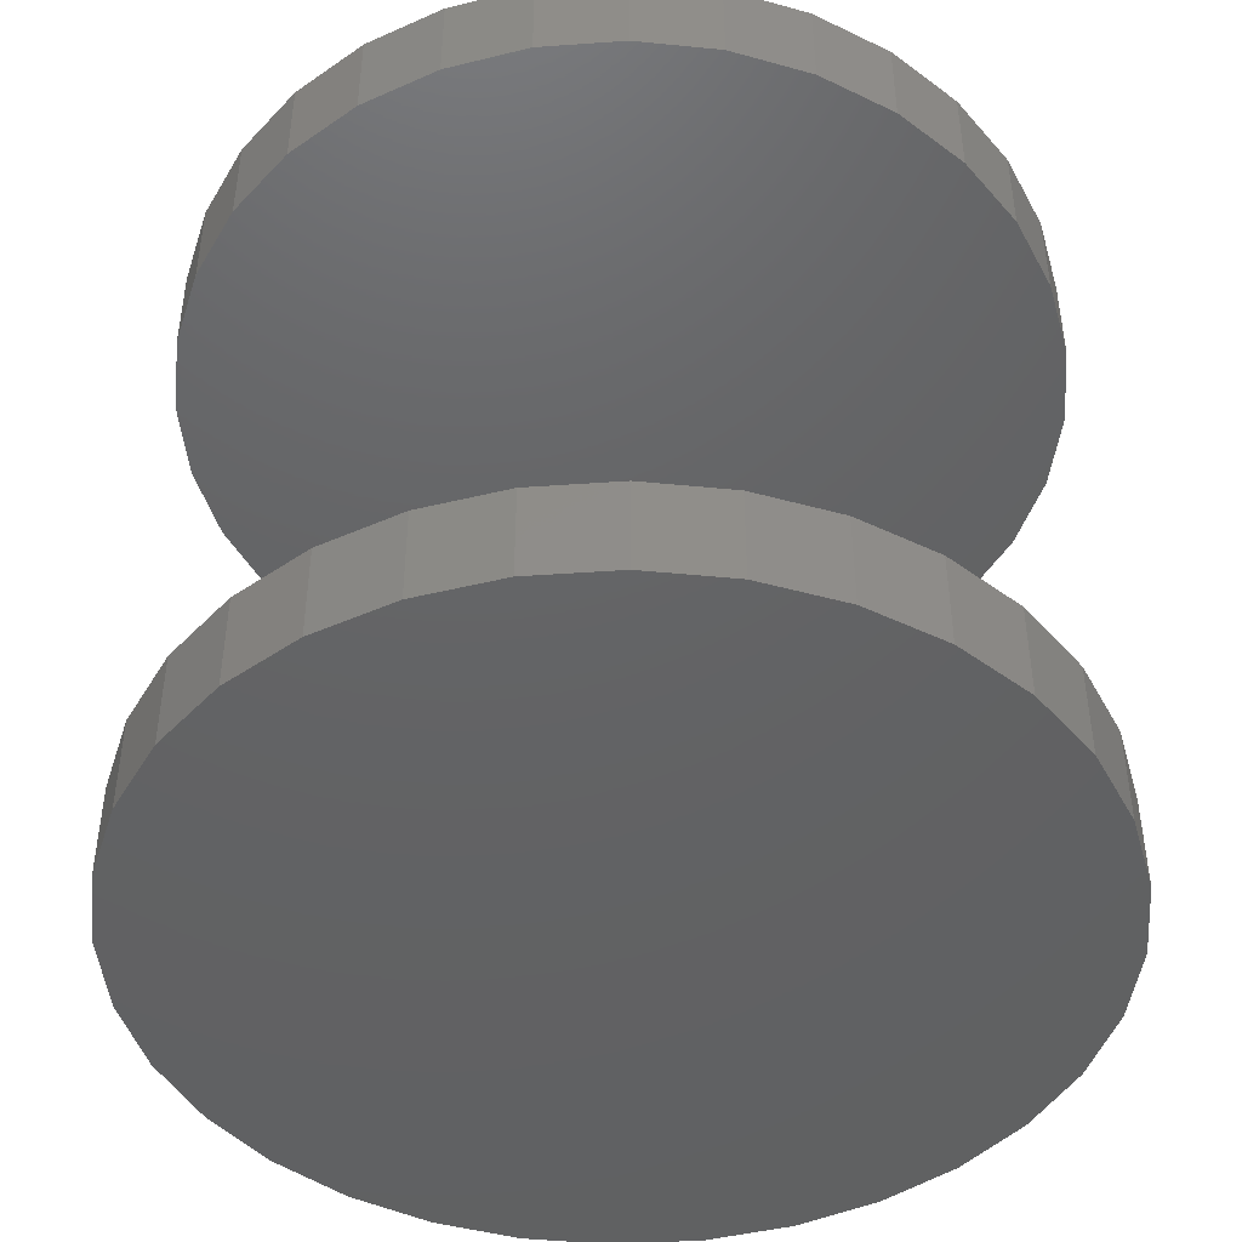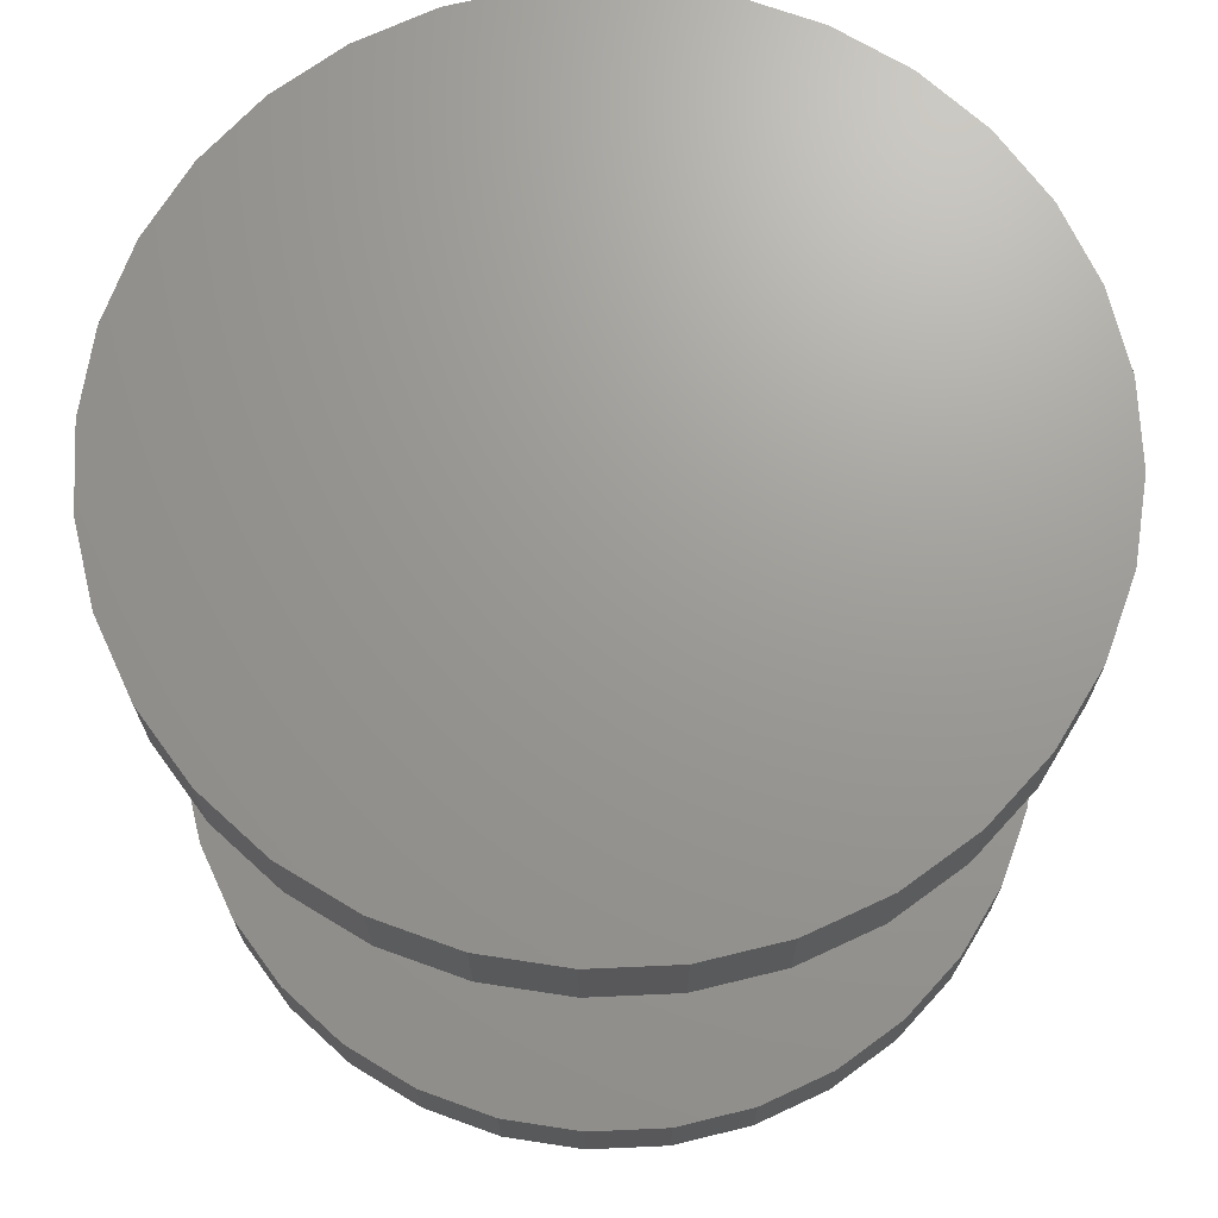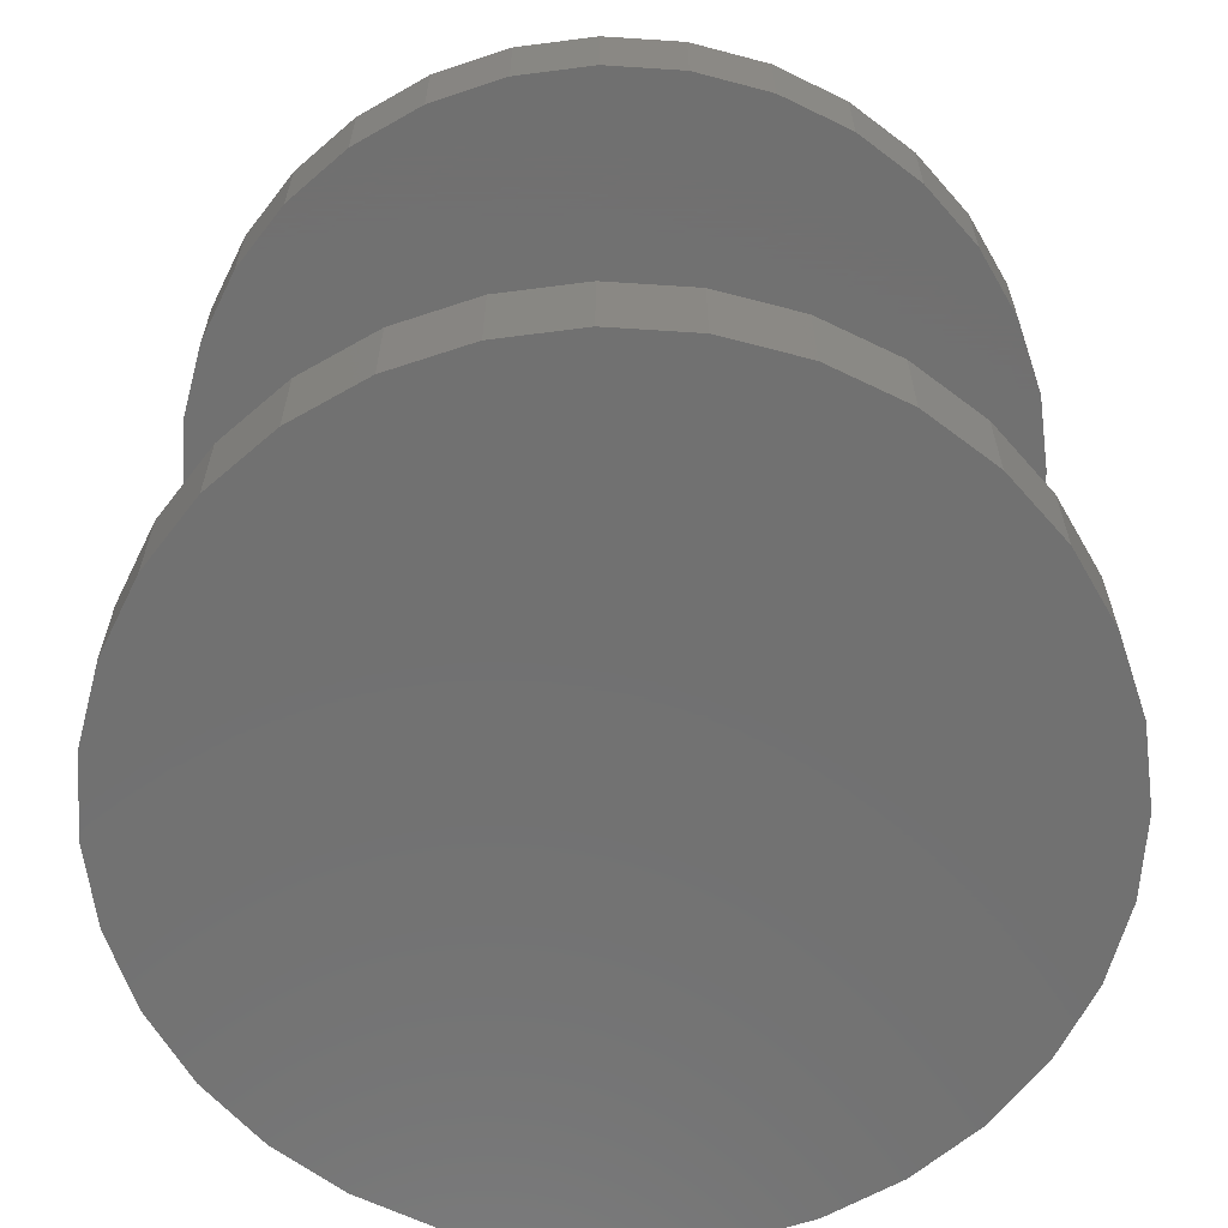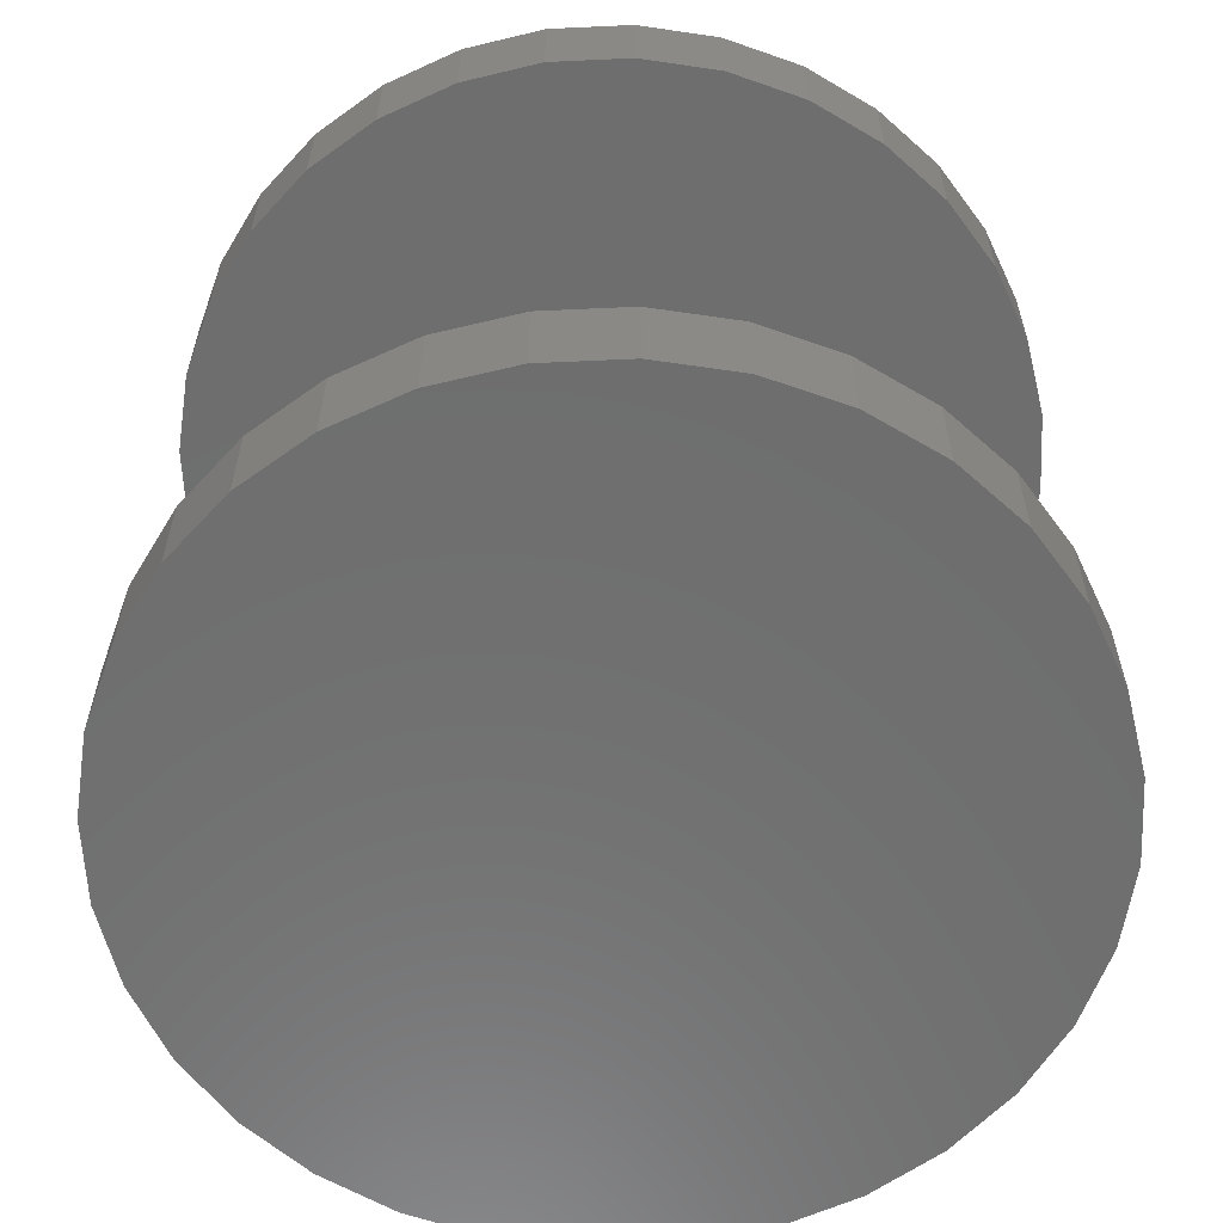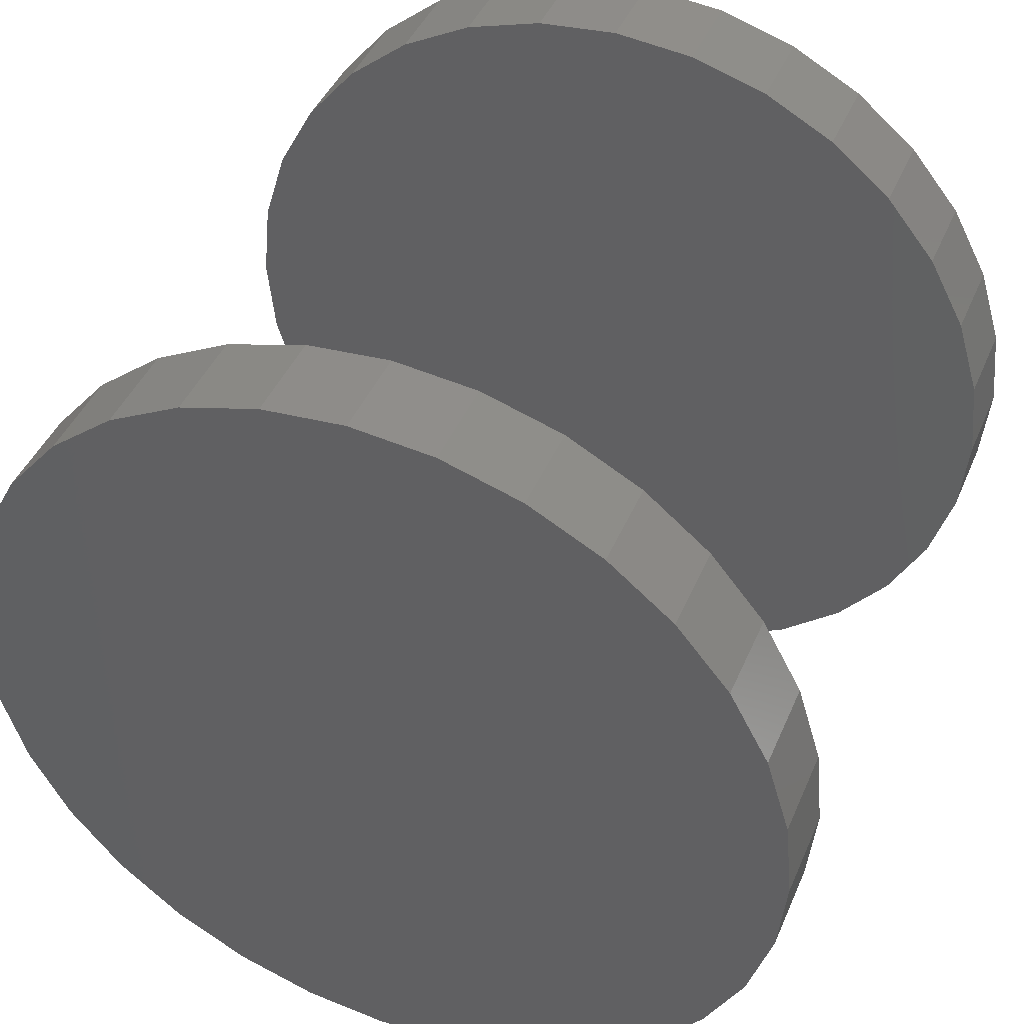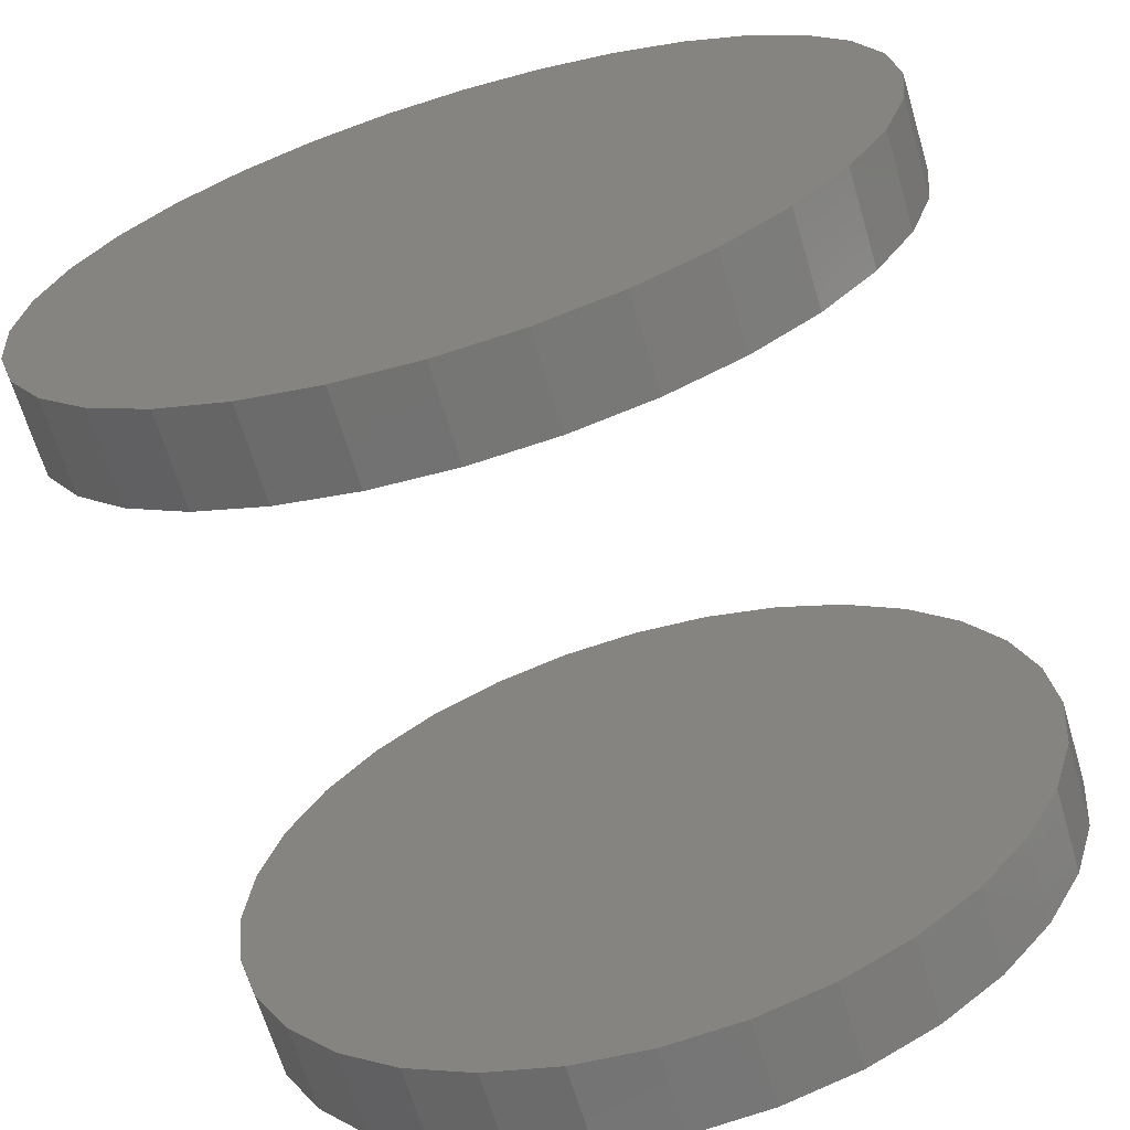
<metadata>
{"format":"stl","ext":"stl","renderer":"f3d","projection":"perspective","resolution":1024,"background":"white","views":[{"elev":-44.9,"azim":-124.7,"up":"+Y"},{"elev":69.6,"azim":93.1,"up":"+Y"},{"elev":-63.0,"azim":58.1,"up":"+Y"},{"elev":-60.3,"azim":-171.7,"up":"+Y"},{"elev":43.3,"azim":-157.9,"up":"+Z"},{"elev":-66.6,"azim":16.6,"up":"+Z"}]}
</metadata>
<code>
# stl→obj: 128 verts, 248 faces
v -0.4264 -0.6562 4.553e-17
v -0.4264 -0.75 4.553e-17
v -0.4182 -0.6562 0.08352
v -0.4182 -0.75 0.08352
v -0.3938 -0.6562 0.1638
v -0.3938 -0.75 0.1638
v -0.3542 -0.6562 0.2379
v -0.3542 -0.75 0.2379
v -0.301 -0.6562 0.3027
v -0.301 -0.75 0.3027
v -0.2361 -0.6562 0.356
v -0.2361 -0.75 0.356
v -0.1621 -0.6562 0.3955
v -0.1621 -0.75 0.3955
v -0.0818 -0.6562 0.4199
v -0.0818 -0.75 0.4199
v 0.001727 -0.6562 0.4281
v 0.001727 -0.75 0.4281
v 0.08525 -0.6562 0.4199
v 0.08525 -0.75 0.4199
v 0.1656 -0.6562 0.3955
v 0.1656 -0.75 0.3955
v 0.2396 -0.6562 0.356
v 0.2396 -0.75 0.356
v 0.3045 -0.6562 0.3027
v 0.3045 -0.75 0.3027
v 0.3577 -0.6562 0.2379
v 0.3577 -0.75 0.2379
v 0.3973 -0.6562 0.1638
v 0.3973 -0.75 0.1638
v 0.4216 -0.6562 0.08352
v 0.4216 -0.75 0.08352
v 0.4299 -0.6562 -1.642e-16
v 0.4299 -0.75 -5.933e-17
v -0.4264 7.98e-18 4.553e-17
v -0.4264 -0.09375 4.553e-17
v -0.4182 8.893e-18 0.08352
v -0.4182 -0.09375 0.08352
v -0.3938 1.16e-17 0.1638
v -0.3938 -0.09375 0.1638
v -0.3542 1.599e-17 0.2379
v -0.3542 -0.09375 0.2379
v -0.301 2.19e-17 0.3027
v -0.301 -0.09375 0.3027
v -0.2361 2.91e-17 0.356
v -0.2361 -0.09375 0.356
v -0.1621 3.732e-17 0.3955
v -0.1621 -0.09375 0.3955
v -0.0818 4.624e-17 0.4199
v -0.0818 -0.09375 0.4199
v 0.001727 5.551e-17 0.4281
v 0.001727 -0.09375 0.4281
v 0.08525 6.478e-17 0.4199
v 0.08525 -0.09375 0.4199
v 0.1656 7.37e-17 0.3955
v 0.1656 -0.09375 0.3955
v 0.2396 8.192e-17 0.356
v 0.2396 -0.09375 0.356
v 0.3045 8.912e-17 0.3027
v 0.3045 -0.09375 0.3027
v 0.3577 9.503e-17 0.2379
v 0.3577 -0.09375 0.2379
v 0.3973 9.942e-17 0.1638
v 0.3973 -0.09375 0.1638
v 0.4216 1.021e-16 0.08352
v 0.4216 -0.09375 0.08352
v 0.4299 1.03e-16 -5.933e-17
v 0.4299 -0.09375 -5.933e-17
v 0.4216 -0.6562 -0.08352
v 0.4216 -0.75 -0.08352
v 0.3973 -0.6562 -0.1638
v 0.3973 -0.75 -0.1638
v 0.3577 -0.6562 -0.2379
v 0.3577 -0.75 -0.2379
v 0.3045 -0.6562 -0.3027
v 0.3045 -0.75 -0.3027
v 0.2396 -0.6562 -0.356
v 0.2396 -0.75 -0.356
v 0.1656 -0.6562 -0.3955
v 0.1656 -0.75 -0.3955
v 0.08525 -0.6562 -0.4199
v 0.08525 -0.75 -0.4199
v 0.001727 -0.6562 -0.4281
v 0.001727 -0.75 -0.4281
v -0.0818 -0.6562 -0.4199
v -0.0818 -0.75 -0.4199
v -0.1621 -0.6562 -0.3955
v -0.1621 -0.75 -0.3955
v -0.2361 -0.6562 -0.356
v -0.2361 -0.75 -0.356
v -0.301 -0.6562 -0.3027
v -0.301 -0.75 -0.3027
v -0.3542 -0.6562 -0.2379
v -0.3542 -0.75 -0.2379
v -0.3938 -0.6562 -0.1638
v -0.3938 -0.75 -0.1638
v -0.4182 -0.6562 -0.08352
v -0.4182 -0.75 -0.08352
v 0.4216 1.021e-16 -0.08352
v 0.4216 -0.09375 -0.08352
v 0.3973 9.942e-17 -0.1638
v 0.3973 -0.09375 -0.1638
v 0.3577 9.503e-17 -0.2379
v 0.3577 -0.09375 -0.2379
v 0.3045 8.912e-17 -0.3027
v 0.3045 -0.09375 -0.3027
v 0.2396 8.192e-17 -0.356
v 0.2396 -0.09375 -0.356
v 0.1656 7.37e-17 -0.3955
v 0.1656 -0.09375 -0.3955
v 0.08525 6.478e-17 -0.4199
v 0.08525 -0.09375 -0.4199
v 0.001727 5.551e-17 -0.4281
v 0.001727 -0.09375 -0.4281
v -0.0818 4.624e-17 -0.4199
v -0.0818 -0.09375 -0.4199
v -0.1621 3.732e-17 -0.3955
v -0.1621 -0.09375 -0.3955
v -0.2361 2.91e-17 -0.356
v -0.2361 -0.09375 -0.356
v -0.301 2.19e-17 -0.3027
v -0.301 -0.09375 -0.3027
v -0.3542 1.599e-17 -0.2379
v -0.3542 -0.09375 -0.2379
v -0.3938 1.16e-17 -0.1638
v -0.3938 -0.09375 -0.1638
v -0.4182 8.893e-18 -0.08352
v -0.4182 -0.09375 -0.08352
f 1 2 3
f 3 2 4
f 3 4 5
f 5 4 6
f 5 6 7
f 7 6 8
f 7 8 9
f 9 8 10
f 9 10 11
f 11 10 12
f 11 12 13
f 13 12 14
f 13 14 15
f 15 14 16
f 15 16 17
f 17 16 18
f 17 18 19
f 19 18 20
f 19 20 21
f 21 20 22
f 21 22 23
f 23 22 24
f 23 24 25
f 25 24 26
f 25 26 27
f 27 26 28
f 27 28 29
f 29 28 30
f 29 30 31
f 31 30 32
f 31 32 33
f 33 32 34
f 35 36 37
f 37 36 38
f 37 38 39
f 39 38 40
f 39 40 41
f 41 40 42
f 41 42 43
f 43 42 44
f 43 44 45
f 45 44 46
f 45 46 47
f 47 46 48
f 47 48 49
f 49 48 50
f 49 50 51
f 51 50 52
f 51 52 53
f 53 52 54
f 53 54 55
f 55 54 56
f 55 56 57
f 57 56 58
f 57 58 59
f 59 58 60
f 59 60 61
f 61 60 62
f 61 62 63
f 63 62 64
f 63 64 65
f 65 64 66
f 65 66 67
f 67 66 68
f 33 34 69
f 69 34 70
f 69 70 71
f 71 70 72
f 71 72 73
f 73 72 74
f 73 74 75
f 75 74 76
f 75 76 77
f 77 76 78
f 77 78 79
f 79 78 80
f 79 80 81
f 81 80 82
f 81 82 83
f 83 82 84
f 83 84 85
f 85 84 86
f 85 86 87
f 87 86 88
f 87 88 89
f 89 88 90
f 89 90 91
f 91 90 92
f 91 92 93
f 93 92 94
f 93 94 95
f 95 94 96
f 95 96 97
f 97 96 98
f 97 98 1
f 1 98 2
f 67 68 99
f 99 68 100
f 99 100 101
f 101 100 102
f 101 102 103
f 103 102 104
f 103 104 105
f 105 104 106
f 105 106 107
f 107 106 108
f 107 108 109
f 109 108 110
f 109 110 111
f 111 110 112
f 111 112 113
f 113 112 114
f 113 114 115
f 115 114 116
f 115 116 117
f 117 116 118
f 117 118 119
f 119 118 120
f 119 120 121
f 121 120 122
f 121 122 123
f 123 122 124
f 123 124 125
f 125 124 126
f 125 126 127
f 127 126 128
f 127 128 35
f 35 128 36
f 50 54 52
f 54 50 56
f 56 50 48
f 56 48 58
f 58 48 46
f 58 46 60
f 60 46 44
f 60 44 62
f 62 44 42
f 62 42 64
f 64 42 40
f 64 40 66
f 66 40 38
f 66 38 68
f 68 38 36
f 68 36 100
f 100 36 128
f 100 128 102
f 102 128 126
f 102 126 104
f 104 126 124
f 104 124 106
f 106 124 122
f 106 122 108
f 108 122 120
f 108 120 110
f 110 120 118
f 110 118 112
f 112 118 116
f 112 116 114
f 17 19 15
f 83 85 81
f 81 85 87
f 81 87 79
f 79 87 89
f 79 89 77
f 77 89 91
f 77 91 75
f 75 91 93
f 75 93 73
f 73 93 95
f 73 95 71
f 71 95 97
f 71 97 69
f 69 97 1
f 69 1 33
f 33 1 3
f 33 3 31
f 31 3 5
f 31 5 29
f 29 5 7
f 29 7 27
f 27 7 9
f 27 9 25
f 25 9 11
f 25 11 23
f 23 11 13
f 23 13 21
f 21 13 15
f 21 15 19
f 16 20 18
f 20 16 22
f 22 16 14
f 22 14 24
f 24 14 12
f 24 12 26
f 26 12 10
f 26 10 28
f 28 10 8
f 28 8 30
f 30 8 6
f 30 6 32
f 32 6 4
f 32 4 34
f 34 4 2
f 34 2 70
f 70 2 98
f 70 98 72
f 72 98 96
f 72 96 74
f 74 96 94
f 74 94 76
f 76 94 92
f 76 92 78
f 78 92 90
f 78 90 80
f 80 90 88
f 80 88 82
f 82 88 86
f 82 86 84
f 51 53 49
f 113 115 111
f 111 115 117
f 111 117 109
f 109 117 119
f 109 119 107
f 107 119 121
f 107 121 105
f 105 121 123
f 105 123 103
f 103 123 125
f 103 125 101
f 101 125 127
f 101 127 99
f 99 127 35
f 99 35 67
f 67 35 37
f 67 37 65
f 65 37 39
f 65 39 63
f 63 39 41
f 63 41 61
f 61 41 43
f 61 43 59
f 59 43 45
f 59 45 57
f 57 45 47
f 57 47 55
f 55 47 49
f 55 49 53

</code>
